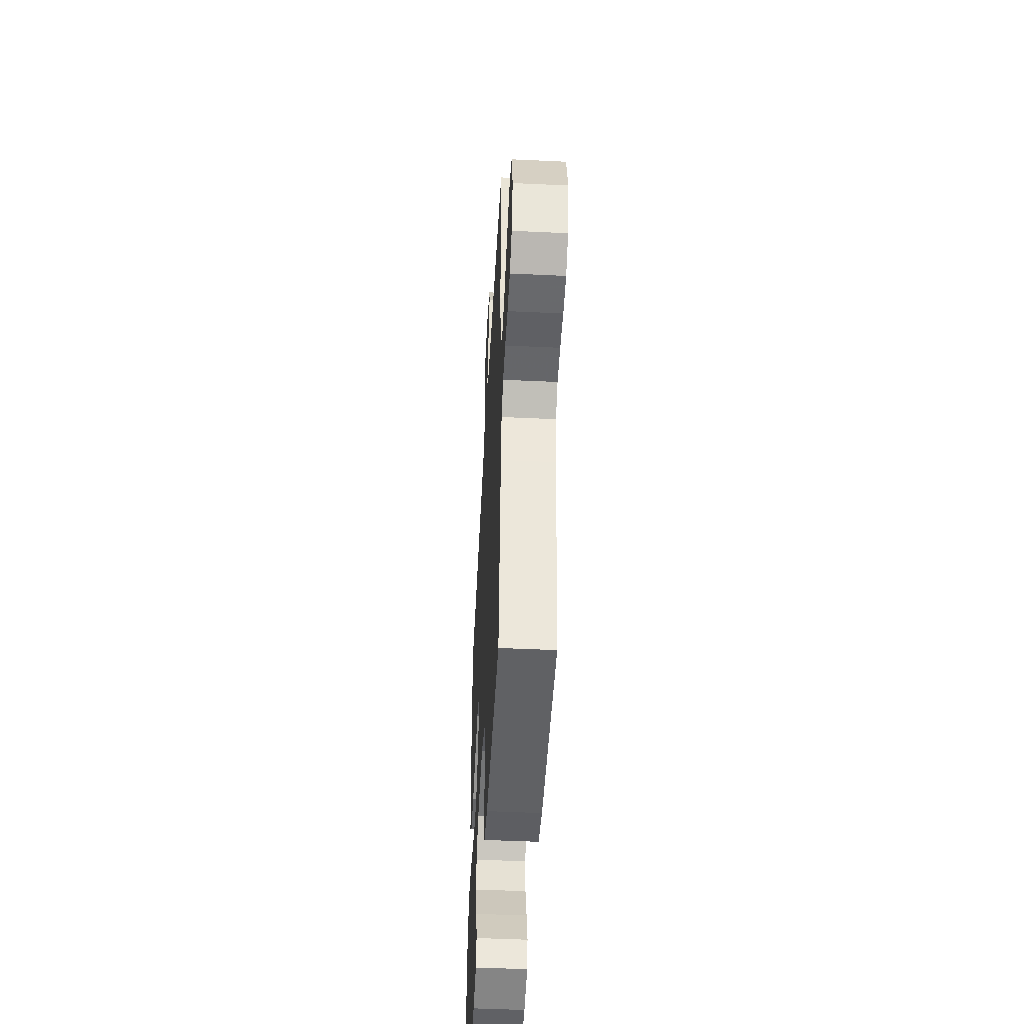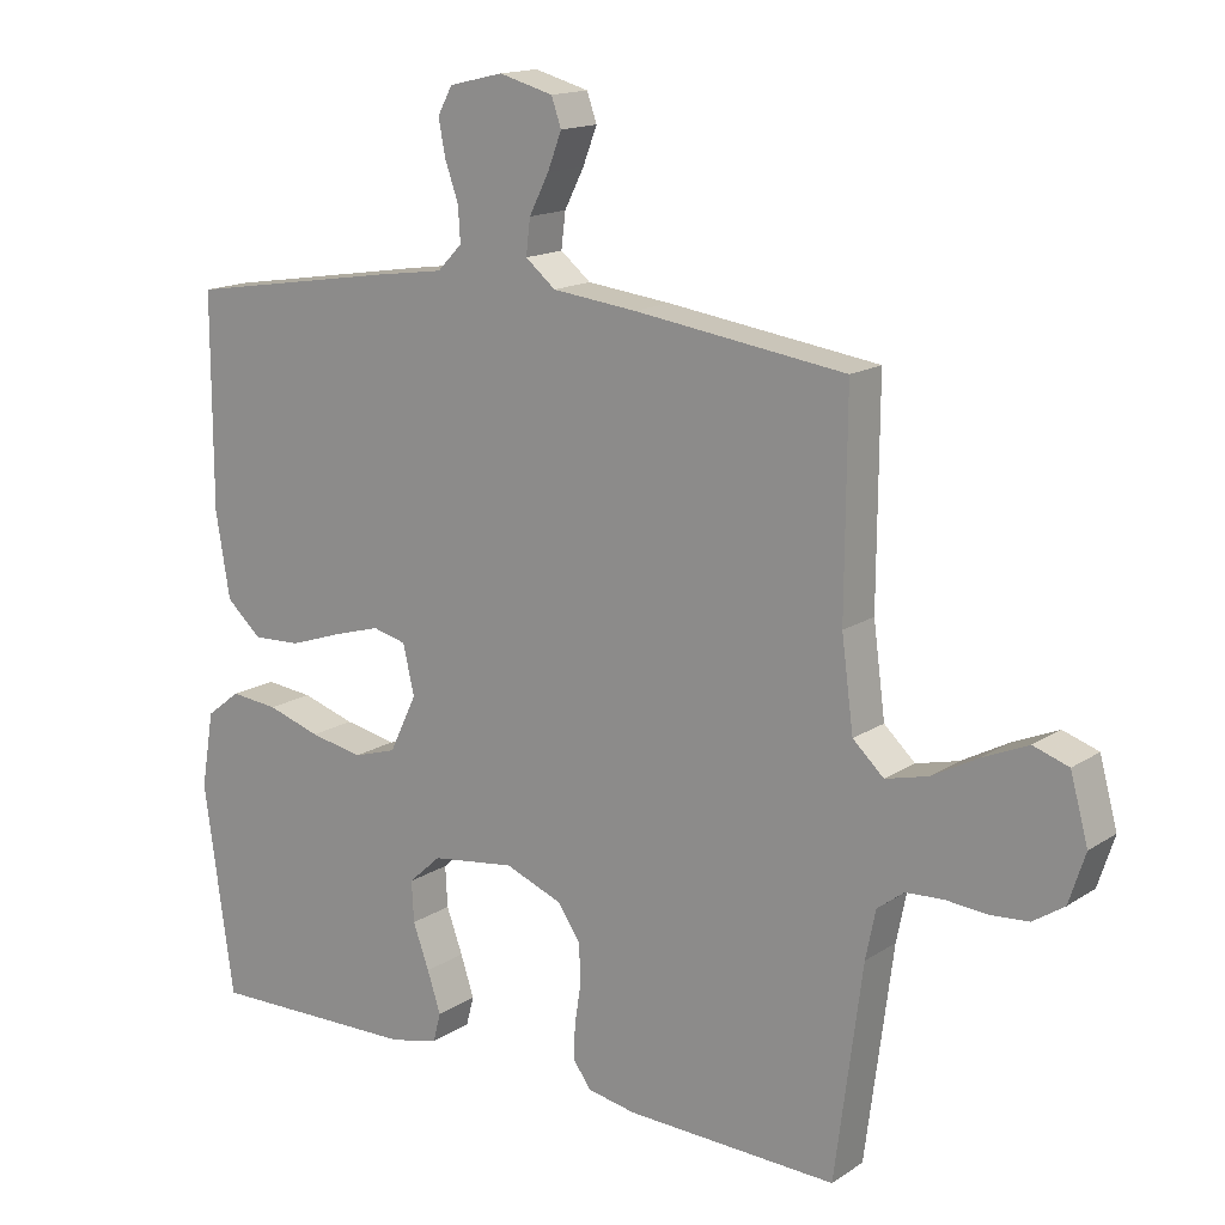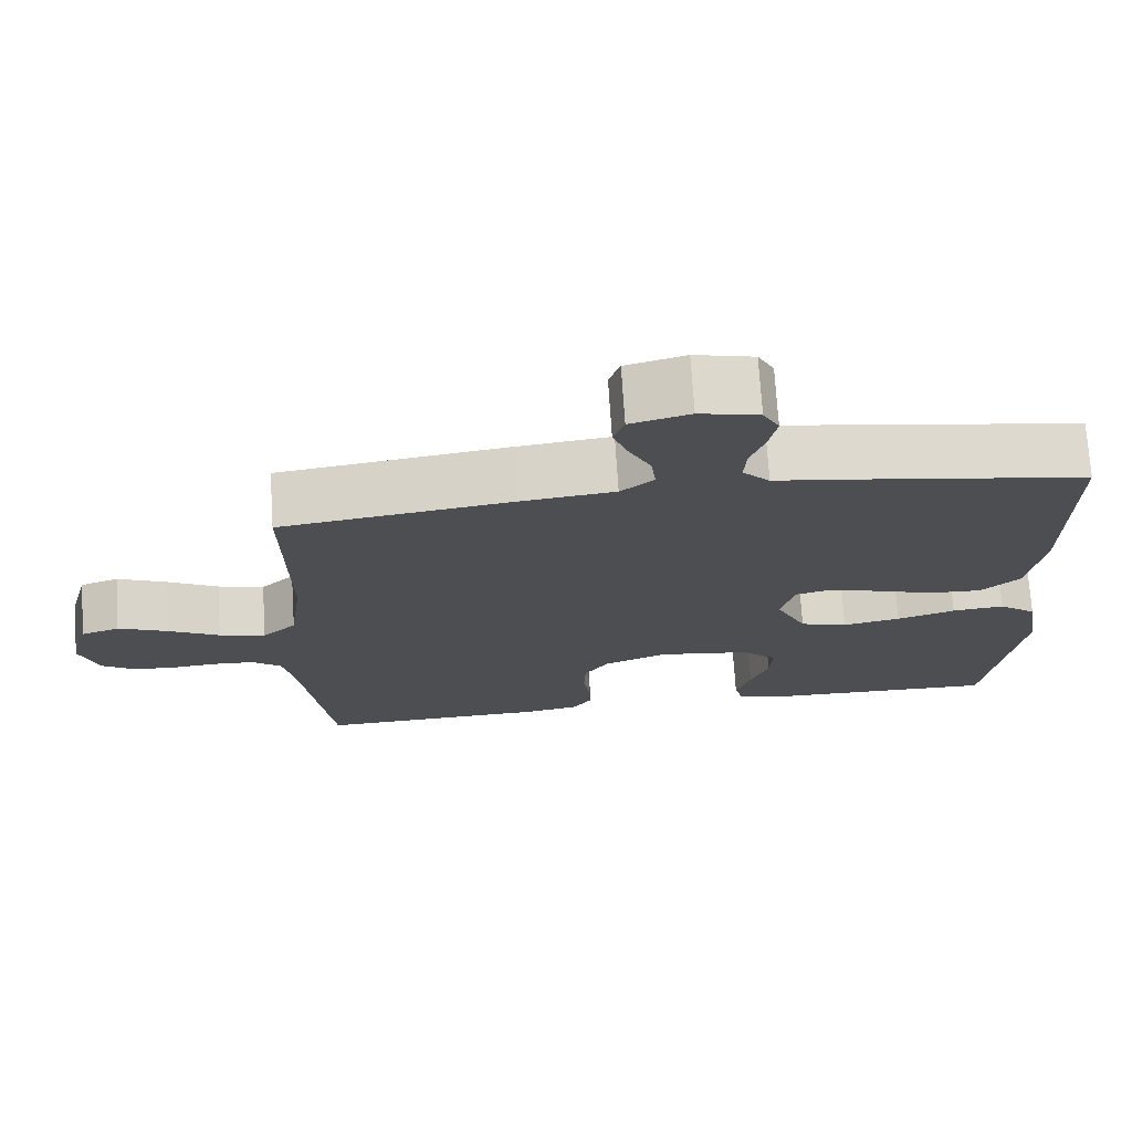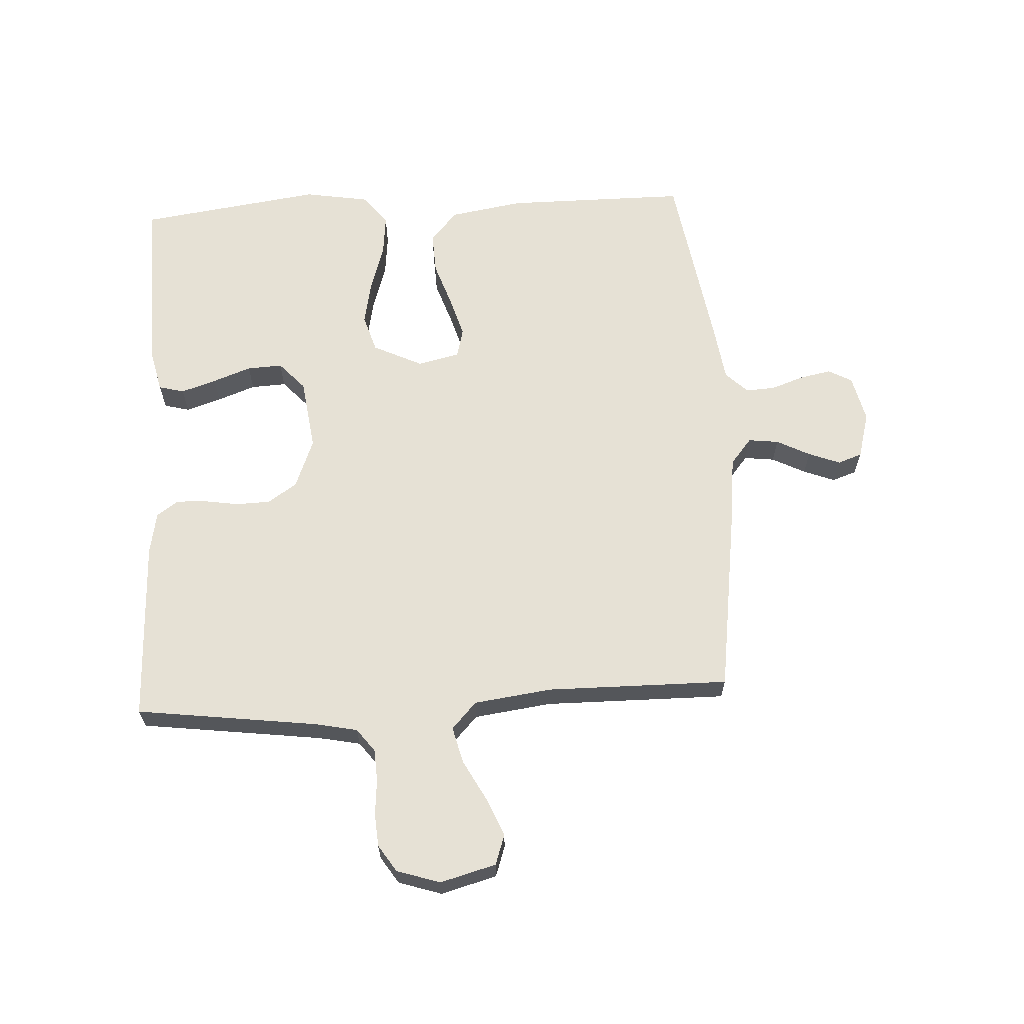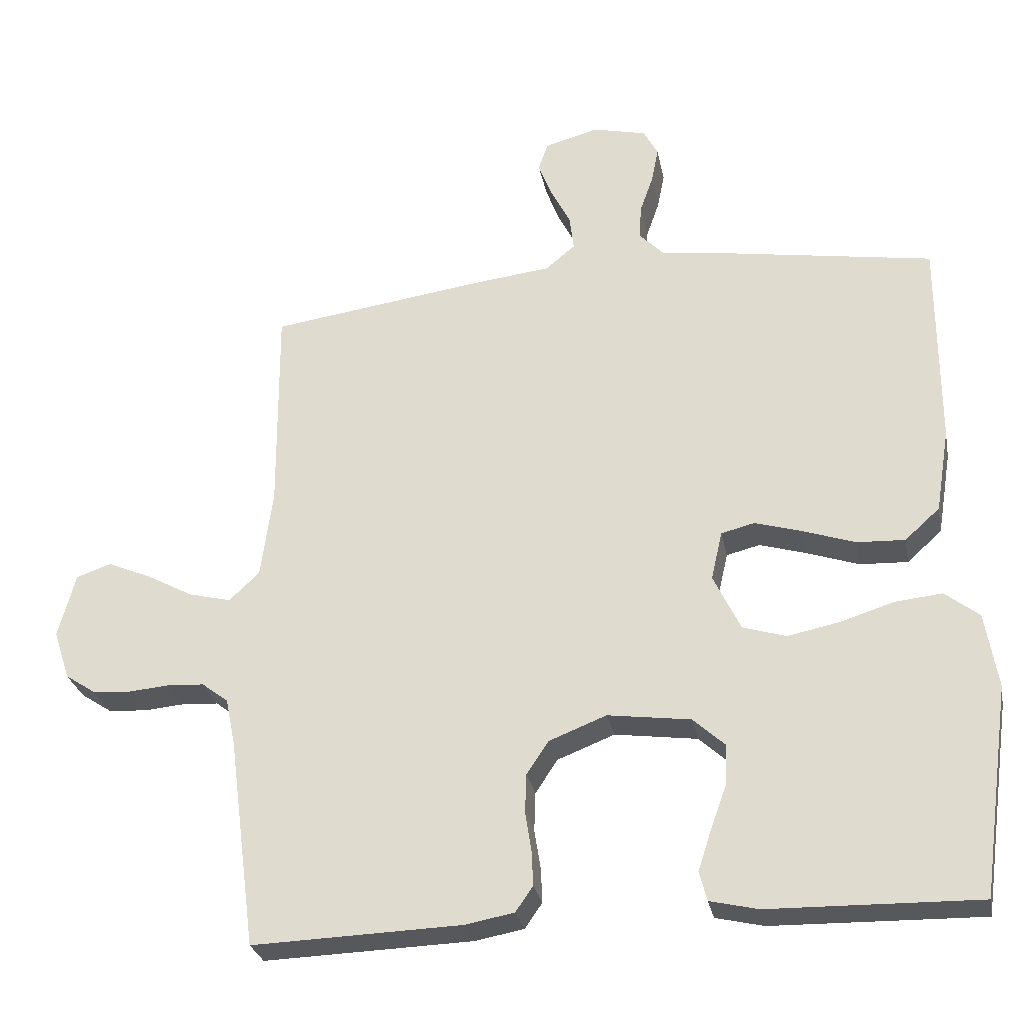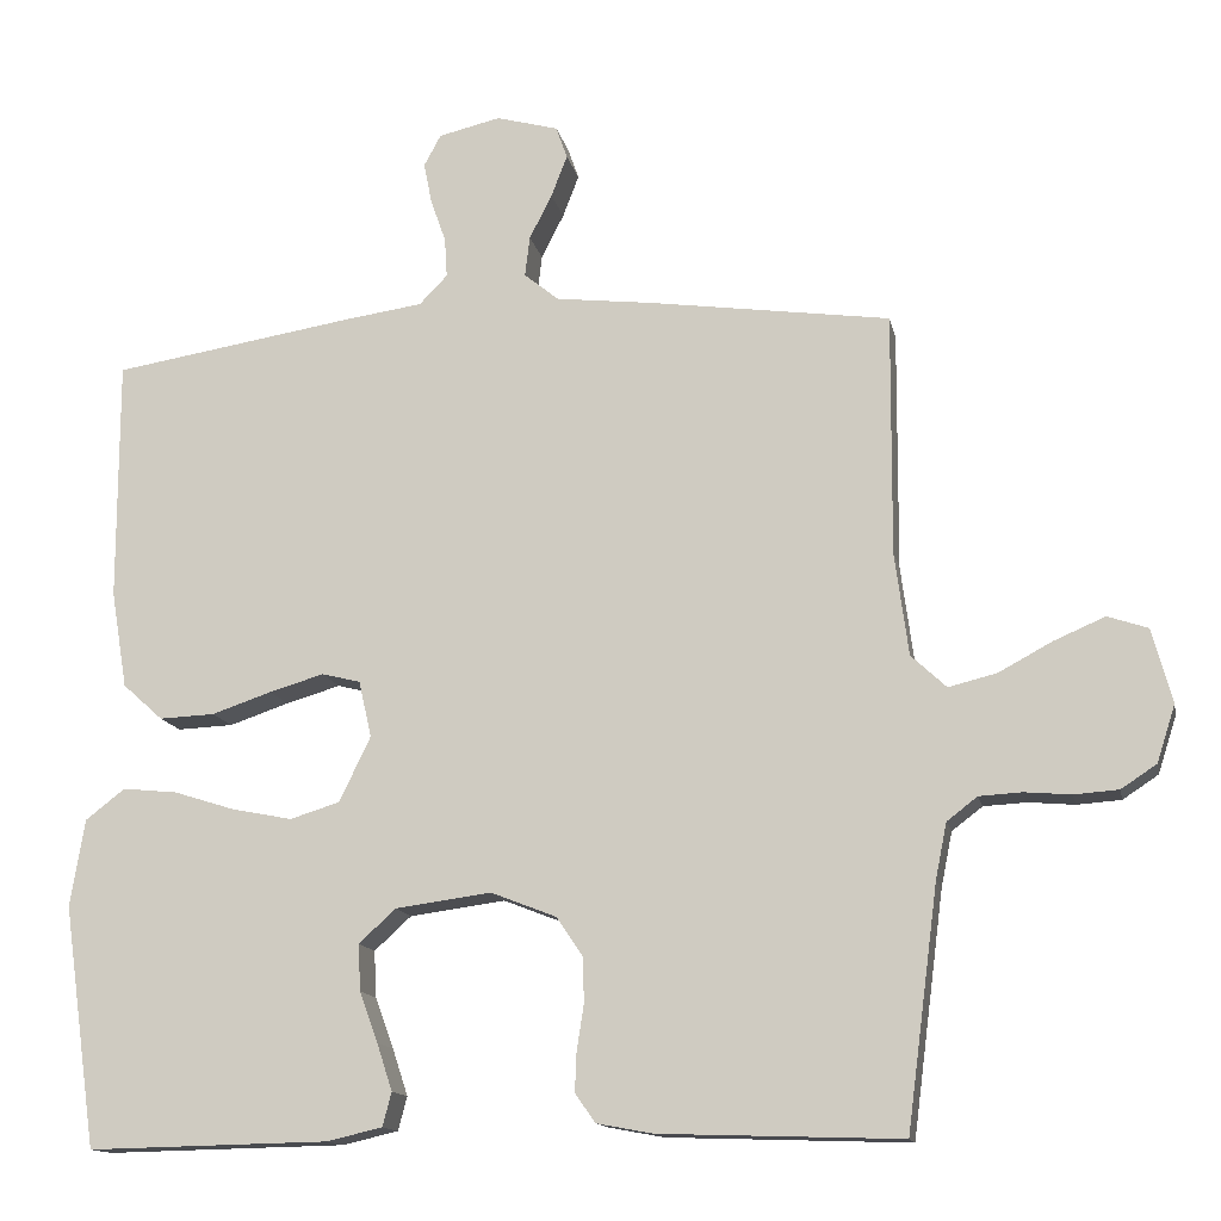
<metadata>
{"format":"obj","ext":"obj","renderer":"f3d","projection":"perspective","resolution":1024,"background":"white","views":[{"elev":-48.7,"azim":-93.0,"up":"+Z"},{"elev":15.4,"azim":-143.4,"up":"+Z"},{"elev":72.8,"azim":-3.7,"up":"+Z"},{"elev":64.2,"azim":-93.1,"up":"+Y"},{"elev":-28.1,"azim":10.9,"up":"+Z"},{"elev":-13.8,"azim":-168.4,"up":"+Z"}]}
</metadata>
<code>
v -0.5 0.07 -0.5
v -0.539 0.07 -0.2
v -0.553 0.07 -0.131
v -0.591 0.07 -0.102
v -0.644 0.07 -0.099
v -0.702 0.07 -0.104
v -0.757 0.07 -0.1
v -0.801 0.07 -0.071
v -0.824 0.07 0
v -0.799 0.07 0.092
v -0.749 0.07 0.109
v -0.686 0.07 0.082
v -0.619 0.07 0.046
v -0.559 0.07 0.031
v -0.515 0.07 0.072
v -0.498 0.07 0.2
v -0.5 0.07 0.5
v -0.2 0.07 0.542
v -0.08 0.07 0.556
v -0.037 0.07 0.591
v -0.043 0.07 0.641
v -0.071 0.07 0.696
v -0.091 0.07 0.748
v -0.077 0.07 0.788
v 0 0.07 0.809
v 0.077 0.07 0.791
v 0.098 0.07 0.752
v 0.088 0.07 0.701
v 0.069 0.07 0.647
v 0.066 0.07 0.598
v 0.101 0.07 0.562
v 0.2 0.07 0.548
v 0.5 0.07 0.5
v 0.5 0.07 0.2
v 0.48 0.07 0.079
v 0.43 0.07 0.034
v 0.361 0.07 0.037
v 0.287 0.07 0.062
v 0.219 0.07 0.082
v 0.171 0.07 0.07
v 0.155 0.07 0
v 0.194 0.07 -0.081
v 0.256 0.07 -0.1
v 0.331 0.07 -0.085
v 0.407 0.07 -0.061
v 0.475 0.07 -0.054
v 0.524 0.07 -0.092
v 0.542 0.07 -0.2
v 0.5 0.07 -0.5
v 0.2 0.07 -0.494
v 0.131 0.07 -0.478
v 0.12 0.07 -0.436
v 0.139 0.07 -0.378
v 0.162 0.07 -0.315
v 0.165 0.07 -0.257
v 0.119 0.07 -0.215
v 0 0.07 -0.199
v -0.082 0.07 -0.231
v -0.114 0.07 -0.279
v -0.116 0.07 -0.335
v -0.107 0.07 -0.392
v -0.105 0.07 -0.441
v -0.13 0.07 -0.477
v -0.2 0.07 -0.49
v -0.5 0 -0.5
v -0.539 0 -0.2
v -0.553 0 -0.131
v -0.591 0 -0.102
v -0.644 0 -0.099
v -0.702 0 -0.104
v -0.757 0 -0.1
v -0.801 0 -0.071
v -0.824 0 0
v -0.799 0 0.092
v -0.749 0 0.109
v -0.686 0 0.082
v -0.619 0 0.046
v -0.559 0 0.031
v -0.515 0 0.072
v -0.498 0 0.2
v -0.5 0 0.5
v -0.2 0 0.542
v -0.08 0 0.556
v -0.037 0 0.591
v -0.043 0 0.641
v -0.071 0 0.696
v -0.091 0 0.748
v -0.077 0 0.788
v 0 0 0.809
v 0.077 0 0.791
v 0.098 0 0.752
v 0.088 0 0.701
v 0.069 0 0.647
v 0.066 0 0.598
v 0.101 0 0.562
v 0.2 0 0.548
v 0.5 0 0.5
v 0.5 0 0.2
v 0.48 0 0.079
v 0.43 0 0.034
v 0.361 0 0.037
v 0.287 0 0.062
v 0.219 0 0.082
v 0.171 0 0.07
v 0.155 0 0
v 0.194 0 -0.081
v 0.256 0 -0.1
v 0.331 0 -0.085
v 0.407 0 -0.061
v 0.475 0 -0.054
v 0.524 0 -0.092
v 0.542 0 -0.2
v 0.5 0 -0.5
v 0.2 0 -0.494
v 0.131 0 -0.478
v 0.12 0 -0.436
v 0.139 0 -0.378
v 0.162 0 -0.315
v 0.165 0 -0.257
v 0.119 0 -0.215
v 0 0 -0.199
v -0.082 0 -0.231
v -0.114 0 -0.279
v -0.116 0 -0.335
v -0.107 0 -0.392
v -0.105 0 -0.441
v -0.13 0 -0.477
v -0.2 0 -0.49
f 64 1 2
f 63 64 2
f 62 63 2
f 61 62 2
f 60 61 2
f 59 60 2 3
f 58 59 3 4
f 57 58 4
f 56 57 4
f 52 53 54
f 51 52 54
f 50 51 54
f 49 50 54
f 48 49 54
f 47 48 54
f 46 47 54
f 45 46 54
f 44 45 54
f 43 44 54 55
f 42 43 55 56
f 36 37 38
f 35 36 38
f 34 35 38
f 33 34 38
f 32 33 38
f 31 32 38
f 30 31 38 39
f 27 28 29
f 26 27 29
f 25 26 29
f 24 25 29
f 23 24 29
f 22 23 29
f 21 22 29
f 20 21 29 30
f 30 39 40
f 20 30 40
f 19 20 40
f 19 40 41
f 18 19 41
f 17 18 41
f 16 17 41
f 11 12 13
f 10 11 13
f 9 10 13
f 8 9 13
f 7 8 13
f 6 7 13
f 5 6 13
f 4 5 13 14
f 56 4 14 15
f 41 42 56
f 16 41 56
f 15 16 56
f 66 65 128
f 66 128 127
f 66 127 126
f 66 126 125
f 66 125 124
f 67 66 124 123
f 68 67 123 122
f 68 122 121
f 68 121 120
f 118 117 116
f 118 116 115
f 118 115 114
f 118 114 113
f 118 113 112
f 118 112 111
f 118 111 110
f 118 110 109
f 118 109 108
f 119 118 108 107
f 120 119 107 106
f 102 101 100
f 102 100 99
f 102 99 98
f 102 98 97
f 102 97 96
f 102 96 95
f 103 102 95 94
f 93 92 91
f 93 91 90
f 93 90 89
f 93 89 88
f 93 88 87
f 93 87 86
f 93 86 85
f 94 93 85 84
f 104 103 94
f 104 94 84
f 104 84 83
f 105 104 83
f 105 83 82
f 105 82 81
f 105 81 80
f 77 76 75
f 77 75 74
f 77 74 73
f 77 73 72
f 77 72 71
f 77 71 70
f 77 70 69
f 78 77 69 68
f 79 78 68 120
f 120 106 105
f 120 105 80
f 120 80 79
f 1 65 66 2
f 2 66 67 3
f 3 67 68 4
f 4 68 69 5
f 5 69 70 6
f 6 70 71 7
f 7 71 72 8
f 8 72 73 9
f 9 73 74 10
f 10 74 75 11
f 11 75 76 12
f 12 76 77 13
f 13 77 78 14
f 14 78 79 15
f 15 79 80 16
f 16 80 81 17
f 17 81 82 18
f 18 82 83 19
f 19 83 84 20
f 20 84 85 21
f 21 85 86 22
f 22 86 87 23
f 23 87 88 24
f 24 88 89 25
f 25 89 90 26
f 26 90 91 27
f 27 91 92 28
f 28 92 93 29
f 29 93 94 30
f 30 94 95 31
f 31 95 96 32
f 32 96 97 33
f 33 97 98 34
f 34 98 99 35
f 35 99 100 36
f 36 100 101 37
f 37 101 102 38
f 38 102 103 39
f 39 103 104 40
f 40 104 105 41
f 41 105 106 42
f 42 106 107 43
f 43 107 108 44
f 44 108 109 45
f 45 109 110 46
f 46 110 111 47
f 47 111 112 48
f 48 112 113 49
f 49 113 114 50
f 50 114 115 51
f 51 115 116 52
f 52 116 117 53
f 53 117 118 54
f 54 118 119 55
f 55 119 120 56
f 56 120 121 57
f 57 121 122 58
f 58 122 123 59
f 59 123 124 60
f 60 124 125 61
f 61 125 126 62
f 62 126 127 63
f 63 127 128 64
f 64 128 65 1

</code>
